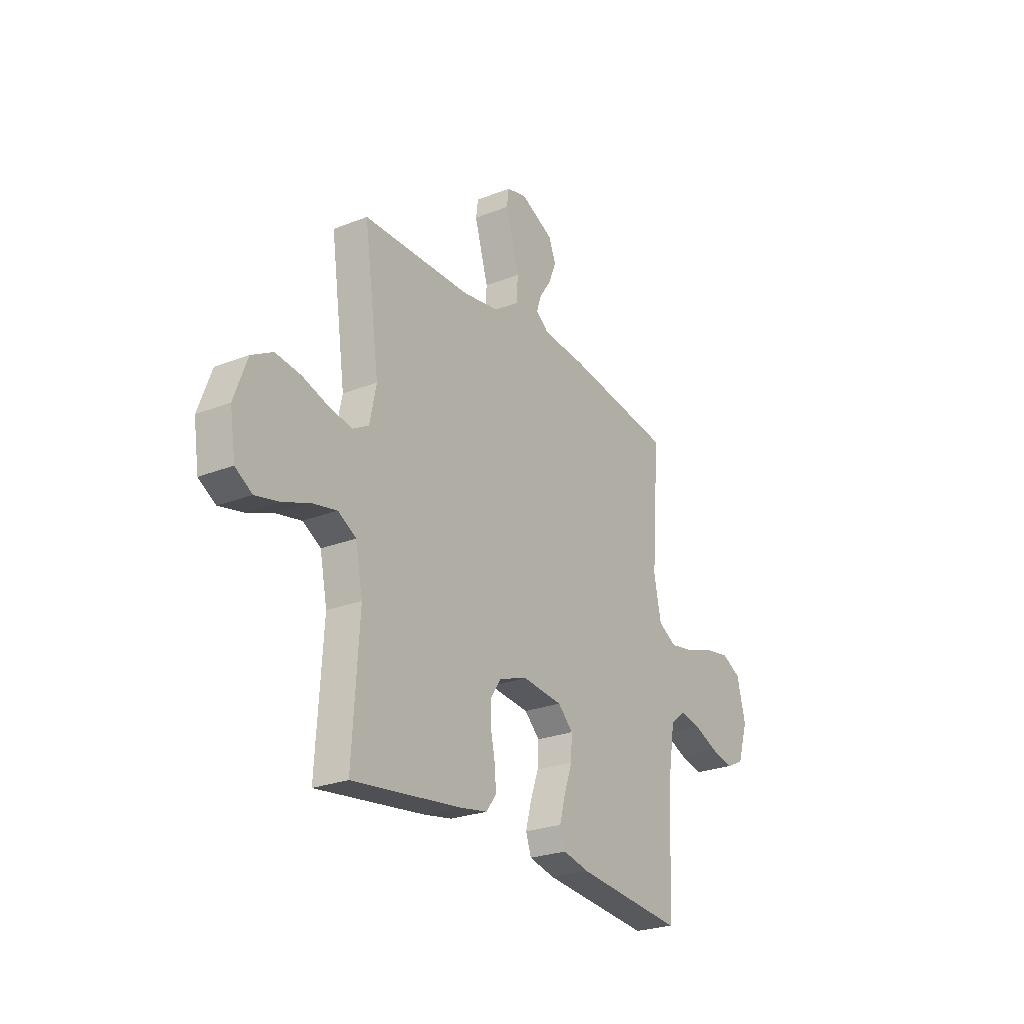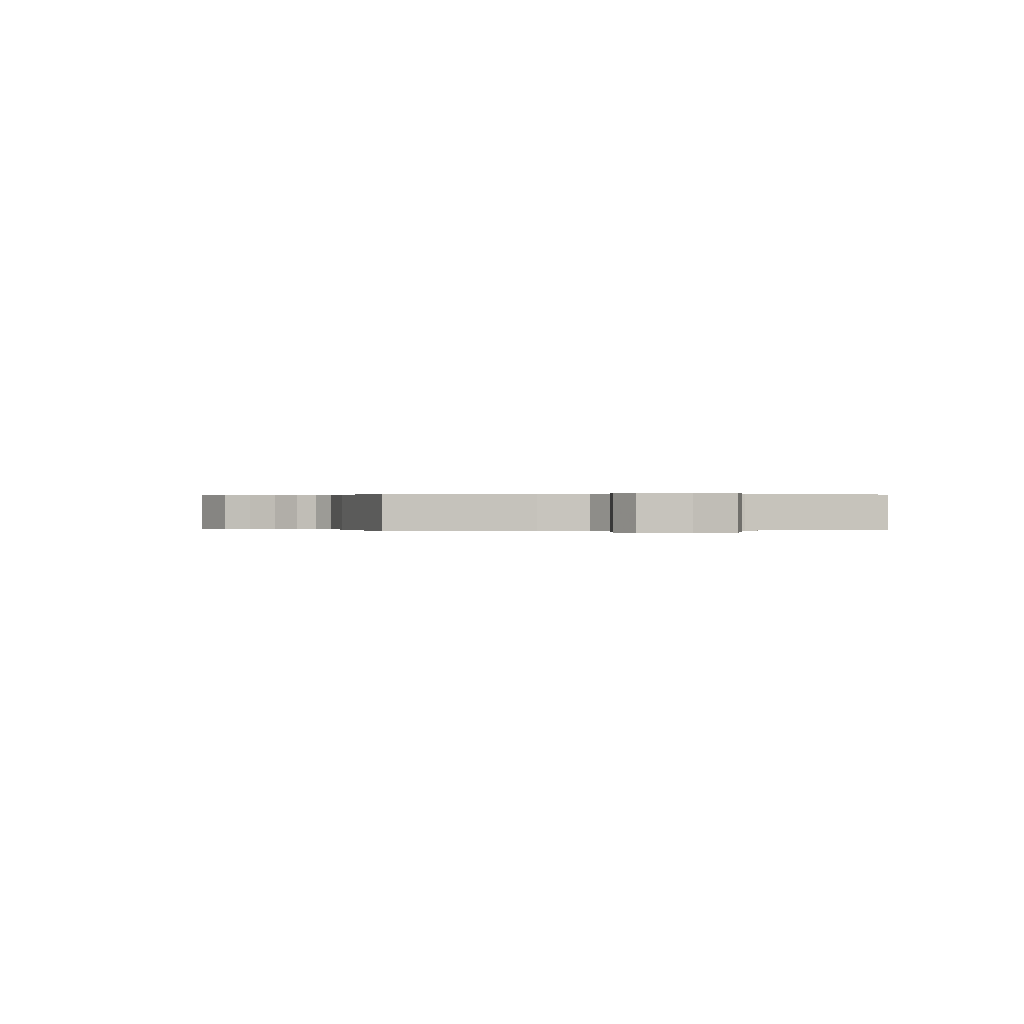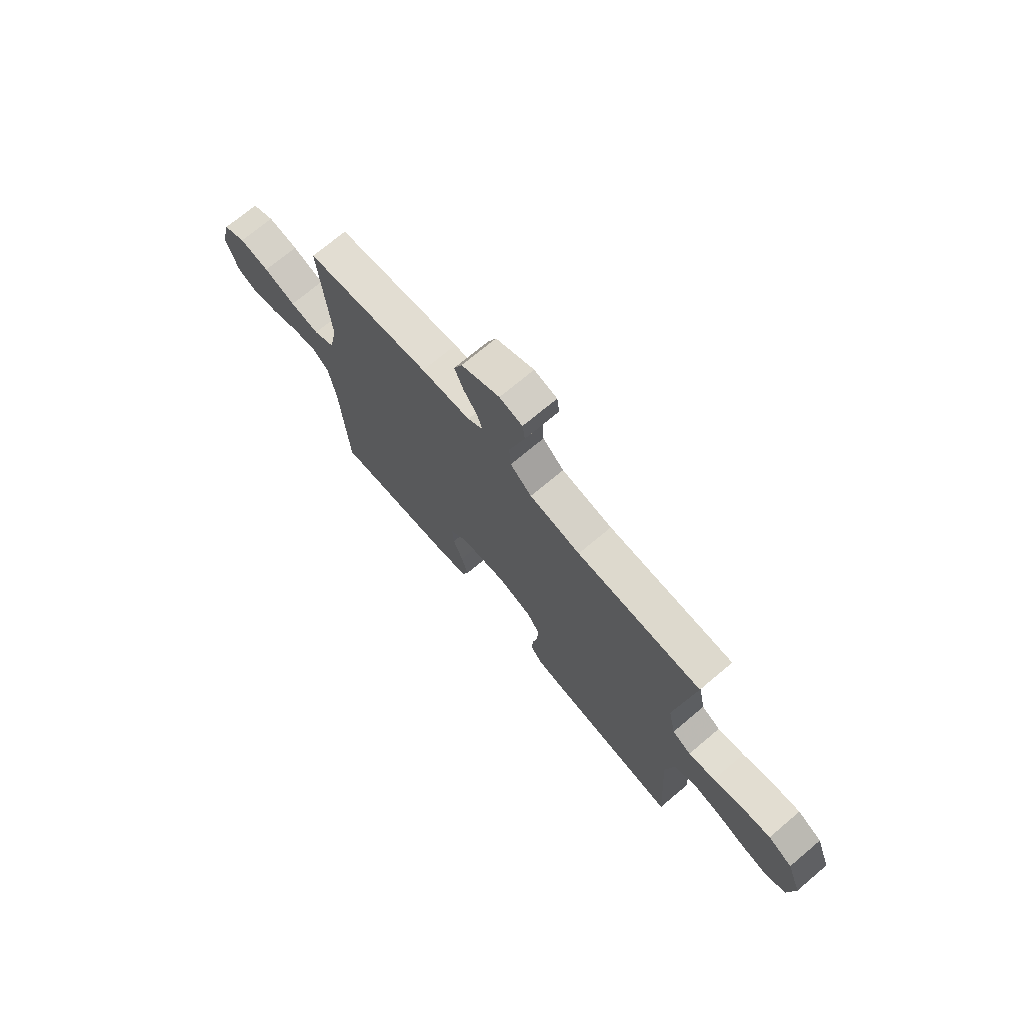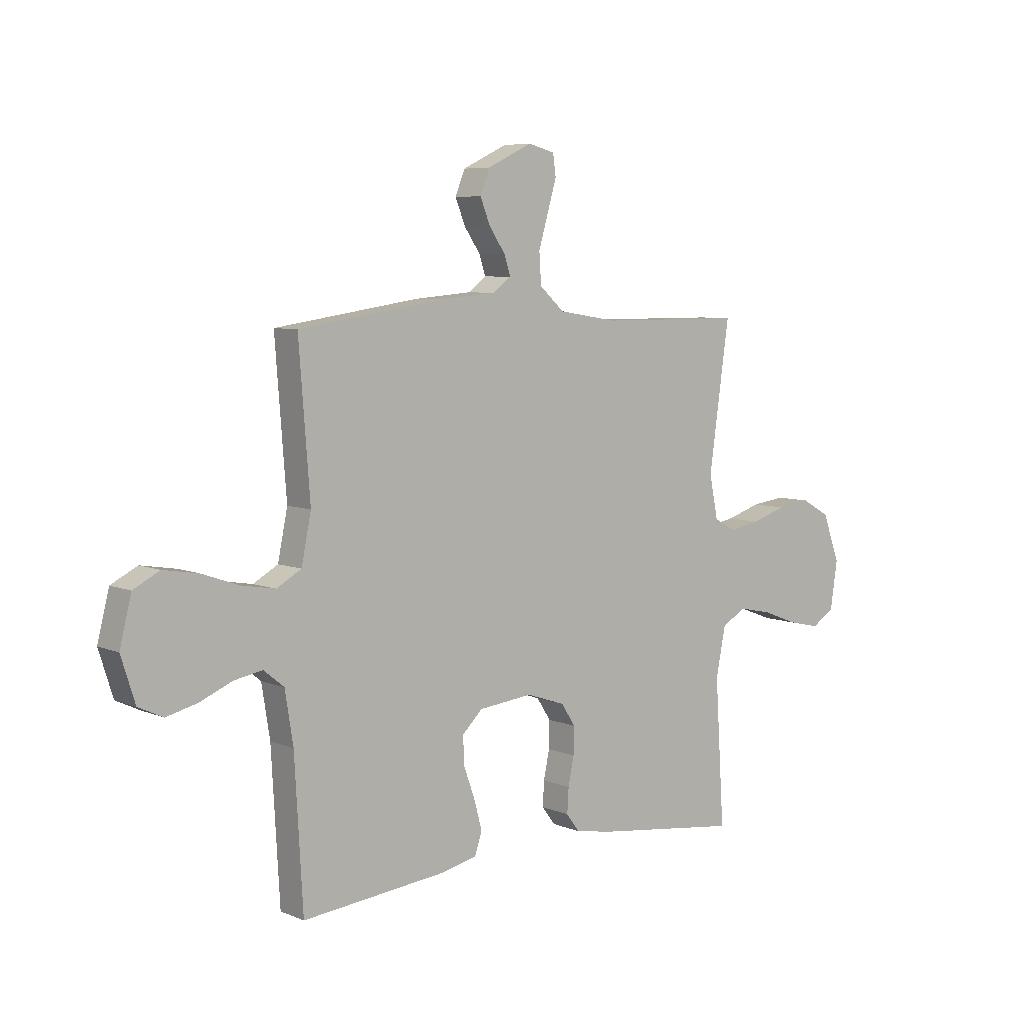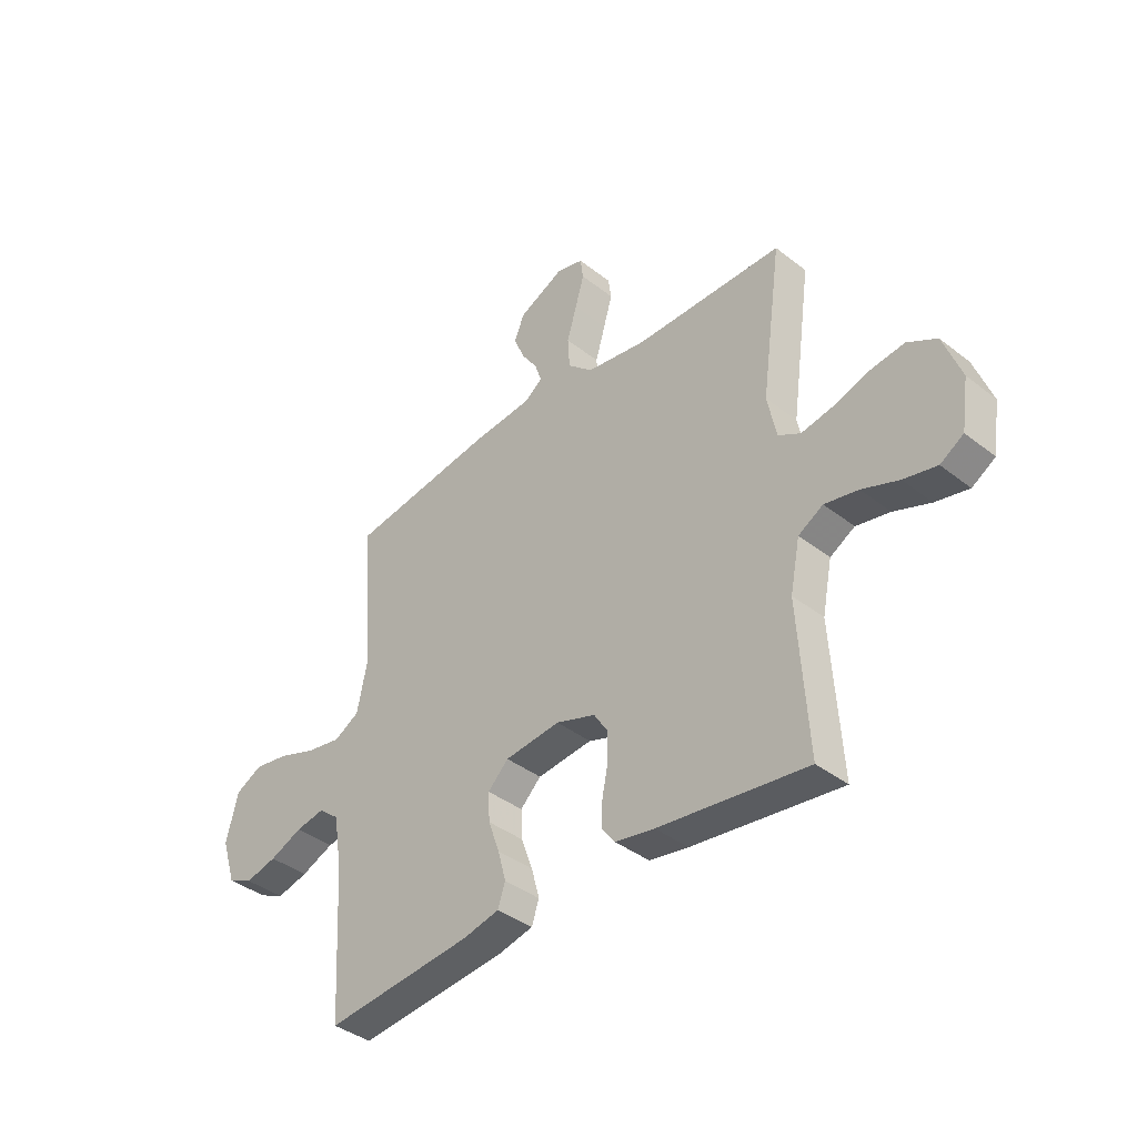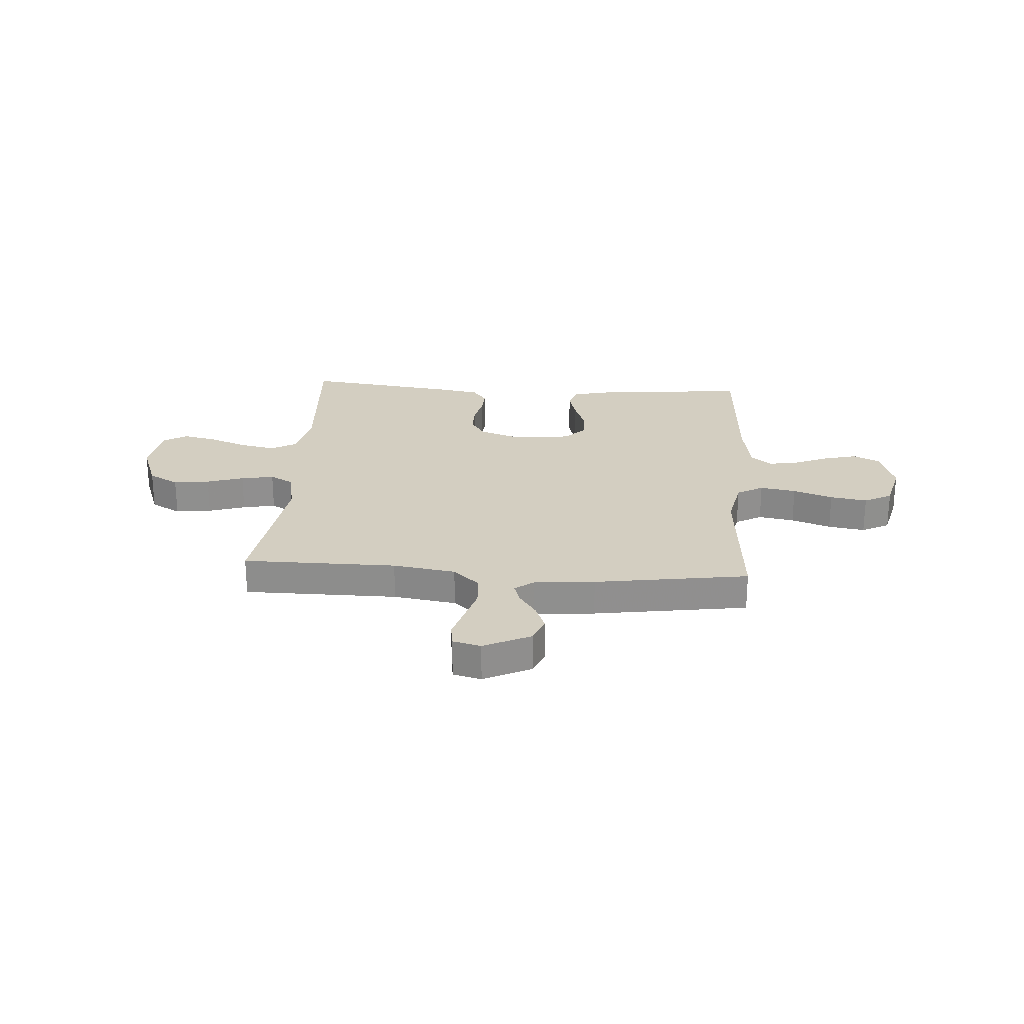
<metadata>
{"format":"obj","ext":"obj","renderer":"f3d","projection":"perspective","resolution":1024,"background":"white","views":[{"elev":-25.2,"azim":-57.4,"up":"+Z"},{"elev":0.1,"azim":79.0,"up":"+Y"},{"elev":71.8,"azim":-130.1,"up":"+Z"},{"elev":6.5,"azim":140.2,"up":"+Z"},{"elev":-39.2,"azim":-134.2,"up":"+Z"},{"elev":25.0,"azim":3.9,"up":"+Y"}]}
</metadata>
<code>
v 0.5 0.07 0.5
v 0.477 0.07 0.2
v 0.497 0.07 0.102
v 0.548 0.07 0.073
v 0.618 0.07 0.085
v 0.695 0.07 0.112
v 0.767 0.07 0.124
v 0.821 0.07 0.096
v 0.845 0.07 0
v 0.816 0.07 -0.091
v 0.765 0.07 -0.115
v 0.701 0.07 -0.099
v 0.635 0.07 -0.071
v 0.576 0.07 -0.06
v 0.534 0.07 -0.094
v 0.517 0.07 -0.2
v 0.5 0.07 -0.5
v 0.2 0.07 -0.47
v 0.127 0.07 -0.453
v 0.112 0.07 -0.409
v 0.128 0.07 -0.349
v 0.151 0.07 -0.285
v 0.154 0.07 -0.227
v 0.112 0.07 -0.186
v 0 0.07 -0.174
v -0.08 0.07 -0.201
v -0.109 0.07 -0.246
v -0.108 0.07 -0.302
v -0.096 0.07 -0.36
v -0.093 0.07 -0.411
v -0.121 0.07 -0.448
v -0.2 0.07 -0.462
v -0.5 0.07 -0.5
v -0.481 0.07 -0.2
v -0.501 0.07 -0.1
v -0.551 0.07 -0.071
v -0.619 0.07 -0.085
v -0.693 0.07 -0.113
v -0.76 0.07 -0.128
v -0.807 0.07 -0.099
v -0.822 0.07 0
v -0.786 0.07 0.098
v -0.727 0.07 0.131
v -0.657 0.07 0.122
v -0.585 0.07 0.099
v -0.521 0.07 0.087
v -0.476 0.07 0.112
v -0.458 0.07 0.2
v -0.5 0.07 0.5
v -0.2 0.07 0.501
v -0.078 0.07 0.52
v -0.027 0.07 0.566
v -0.023 0.07 0.629
v -0.043 0.07 0.697
v -0.061 0.07 0.759
v -0.055 0.07 0.803
v 0 0.07 0.817
v 0.092 0.07 0.773
v 0.112 0.07 0.723
v 0.091 0.07 0.671
v 0.058 0.07 0.623
v 0.045 0.07 0.583
v 0.082 0.07 0.555
v 0.2 0.07 0.545
v 0.5 0 0.5
v 0.477 0 0.2
v 0.497 0 0.102
v 0.548 0 0.073
v 0.618 0 0.085
v 0.695 0 0.112
v 0.767 0 0.124
v 0.821 0 0.096
v 0.845 0 0
v 0.816 0 -0.091
v 0.765 0 -0.115
v 0.701 0 -0.099
v 0.635 0 -0.071
v 0.576 0 -0.06
v 0.534 0 -0.094
v 0.517 0 -0.2
v 0.5 0 -0.5
v 0.2 0 -0.47
v 0.127 0 -0.453
v 0.112 0 -0.409
v 0.128 0 -0.349
v 0.151 0 -0.285
v 0.154 0 -0.227
v 0.112 0 -0.186
v 0 0 -0.174
v -0.08 0 -0.201
v -0.109 0 -0.246
v -0.108 0 -0.302
v -0.096 0 -0.36
v -0.093 0 -0.411
v -0.121 0 -0.448
v -0.2 0 -0.462
v -0.5 0 -0.5
v -0.481 0 -0.2
v -0.501 0 -0.1
v -0.551 0 -0.071
v -0.619 0 -0.085
v -0.693 0 -0.113
v -0.76 0 -0.128
v -0.807 0 -0.099
v -0.822 0 0
v -0.786 0 0.098
v -0.727 0 0.131
v -0.657 0 0.122
v -0.585 0 0.099
v -0.521 0 0.087
v -0.476 0 0.112
v -0.458 0 0.2
v -0.5 0 0.5
v -0.2 0 0.501
v -0.078 0 0.52
v -0.027 0 0.566
v -0.023 0 0.629
v -0.043 0 0.697
v -0.061 0 0.759
v -0.055 0 0.803
v 0 0 0.817
v 0.092 0 0.773
v 0.112 0 0.723
v 0.091 0 0.671
v 0.058 0 0.623
v 0.045 0 0.583
v 0.082 0 0.555
v 0.2 0 0.545
f 63 64 1 2
f 62 63 2 3
f 59 60 61
f 58 59 61
f 57 58 61
f 56 57 61
f 55 56 61
f 54 55 61
f 53 54 61
f 52 53 61 62
f 51 52 62 3
f 48 49 50
f 50 51 3
f 48 50 3
f 47 48 3
f 43 44 45
f 42 43 45
f 41 42 45
f 40 41 45
f 39 40 45
f 38 39 45
f 37 38 45
f 36 37 45 46
f 47 3 4
f 46 47 4
f 36 46 4
f 35 36 4
f 32 33 34
f 31 32 34
f 30 31 34
f 29 30 34
f 28 29 34
f 27 28 34 35
f 20 21 22
f 19 20 22
f 18 19 22
f 17 18 22
f 16 17 22
f 15 16 22 23
f 14 15 23 24
f 11 12 13
f 10 11 13
f 9 10 13
f 8 9 13
f 7 8 13
f 6 7 13
f 5 6 13
f 4 5 13 14
f 14 24 25
f 4 14 25
f 35 4 25
f 35 25 26
f 26 27 35
f 66 65 128 127
f 67 66 127 126
f 125 124 123
f 125 123 122
f 125 122 121
f 125 121 120
f 125 120 119
f 125 119 118
f 125 118 117
f 126 125 117 116
f 67 126 116 115
f 114 113 112
f 67 115 114
f 67 114 112
f 67 112 111
f 109 108 107
f 109 107 106
f 109 106 105
f 109 105 104
f 109 104 103
f 109 103 102
f 109 102 101
f 110 109 101 100
f 68 67 111
f 68 111 110
f 68 110 100
f 68 100 99
f 98 97 96
f 98 96 95
f 98 95 94
f 98 94 93
f 98 93 92
f 99 98 92 91
f 86 85 84
f 86 84 83
f 86 83 82
f 86 82 81
f 86 81 80
f 87 86 80 79
f 88 87 79 78
f 77 76 75
f 77 75 74
f 77 74 73
f 77 73 72
f 77 72 71
f 77 71 70
f 77 70 69
f 78 77 69 68
f 89 88 78
f 89 78 68
f 89 68 99
f 90 89 99
f 99 91 90
f 1 65 66 2
f 2 66 67 3
f 3 67 68 4
f 4 68 69 5
f 5 69 70 6
f 6 70 71 7
f 7 71 72 8
f 8 72 73 9
f 9 73 74 10
f 10 74 75 11
f 11 75 76 12
f 12 76 77 13
f 13 77 78 14
f 14 78 79 15
f 15 79 80 16
f 16 80 81 17
f 17 81 82 18
f 18 82 83 19
f 19 83 84 20
f 20 84 85 21
f 21 85 86 22
f 22 86 87 23
f 23 87 88 24
f 24 88 89 25
f 25 89 90 26
f 26 90 91 27
f 27 91 92 28
f 28 92 93 29
f 29 93 94 30
f 30 94 95 31
f 31 95 96 32
f 32 96 97 33
f 33 97 98 34
f 34 98 99 35
f 35 99 100 36
f 36 100 101 37
f 37 101 102 38
f 38 102 103 39
f 39 103 104 40
f 40 104 105 41
f 41 105 106 42
f 42 106 107 43
f 43 107 108 44
f 44 108 109 45
f 45 109 110 46
f 46 110 111 47
f 47 111 112 48
f 48 112 113 49
f 49 113 114 50
f 50 114 115 51
f 51 115 116 52
f 52 116 117 53
f 53 117 118 54
f 54 118 119 55
f 55 119 120 56
f 56 120 121 57
f 57 121 122 58
f 58 122 123 59
f 59 123 124 60
f 60 124 125 61
f 61 125 126 62
f 62 126 127 63
f 63 127 128 64
f 64 128 65 1

</code>
